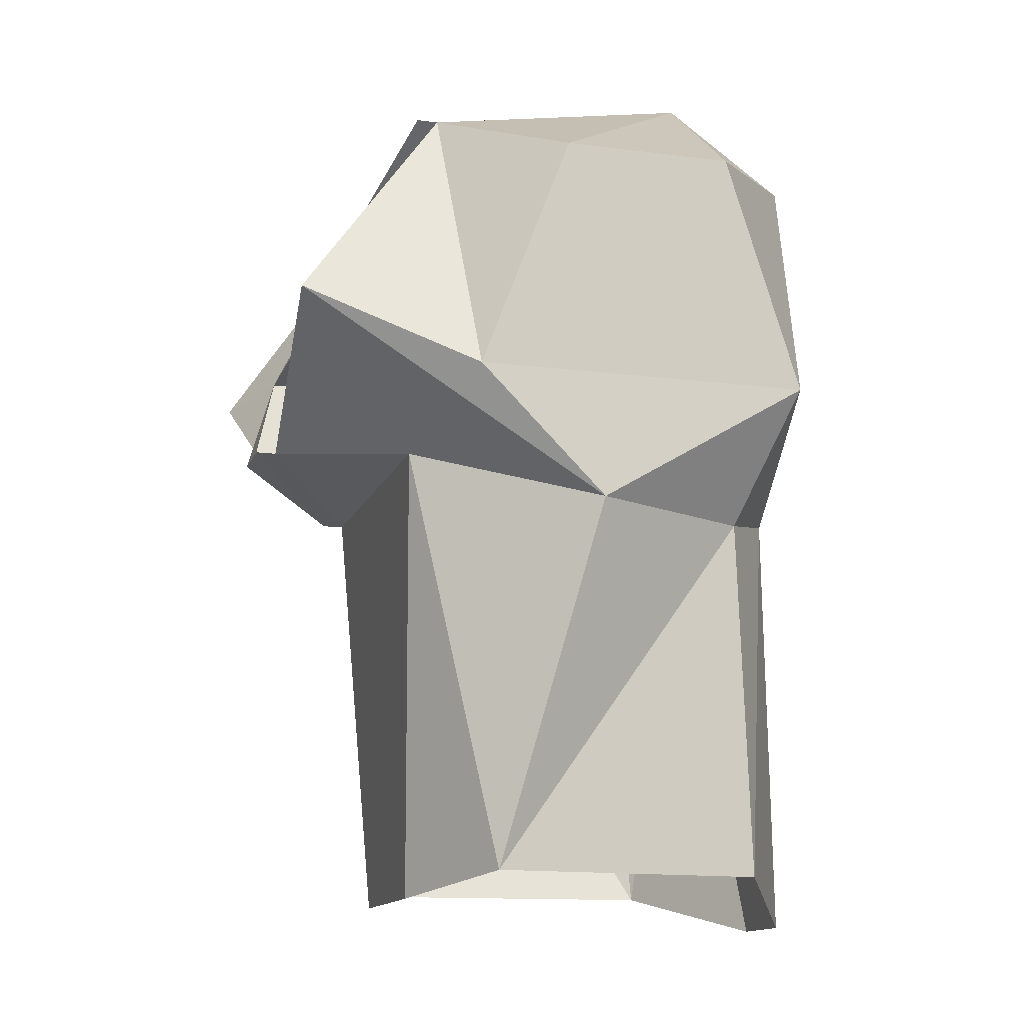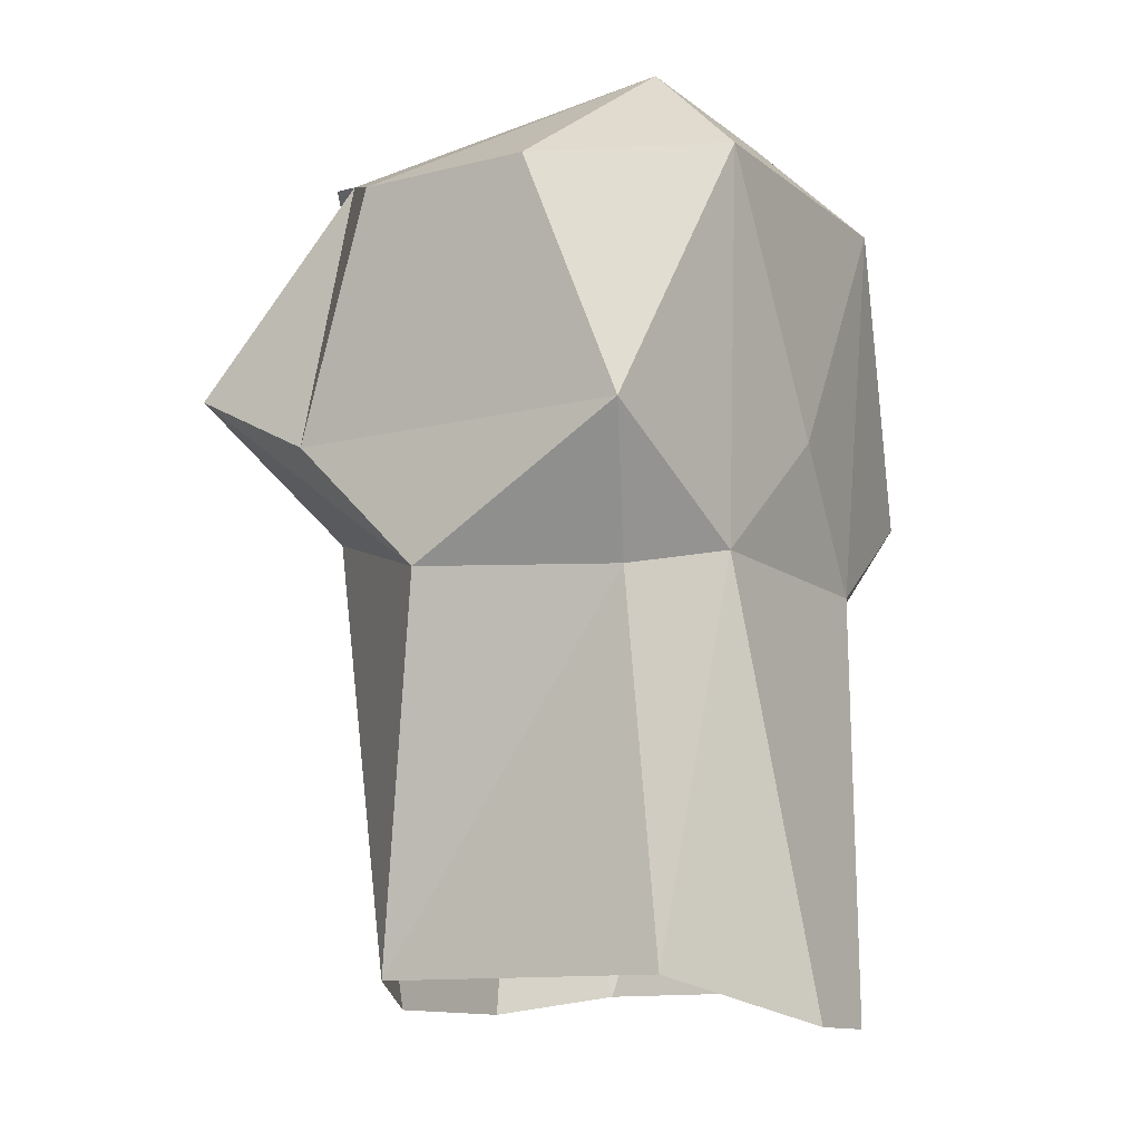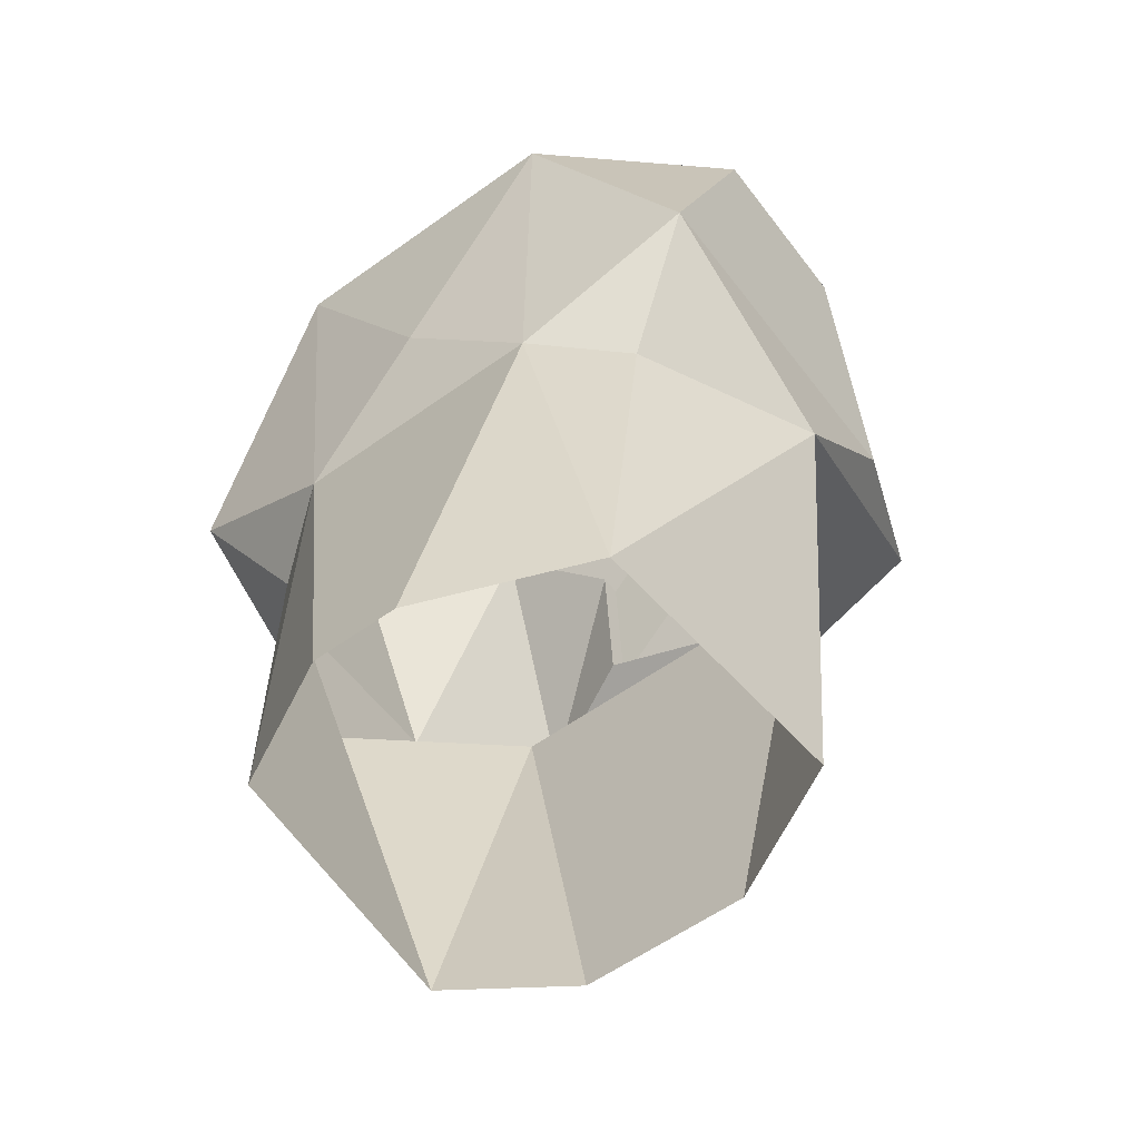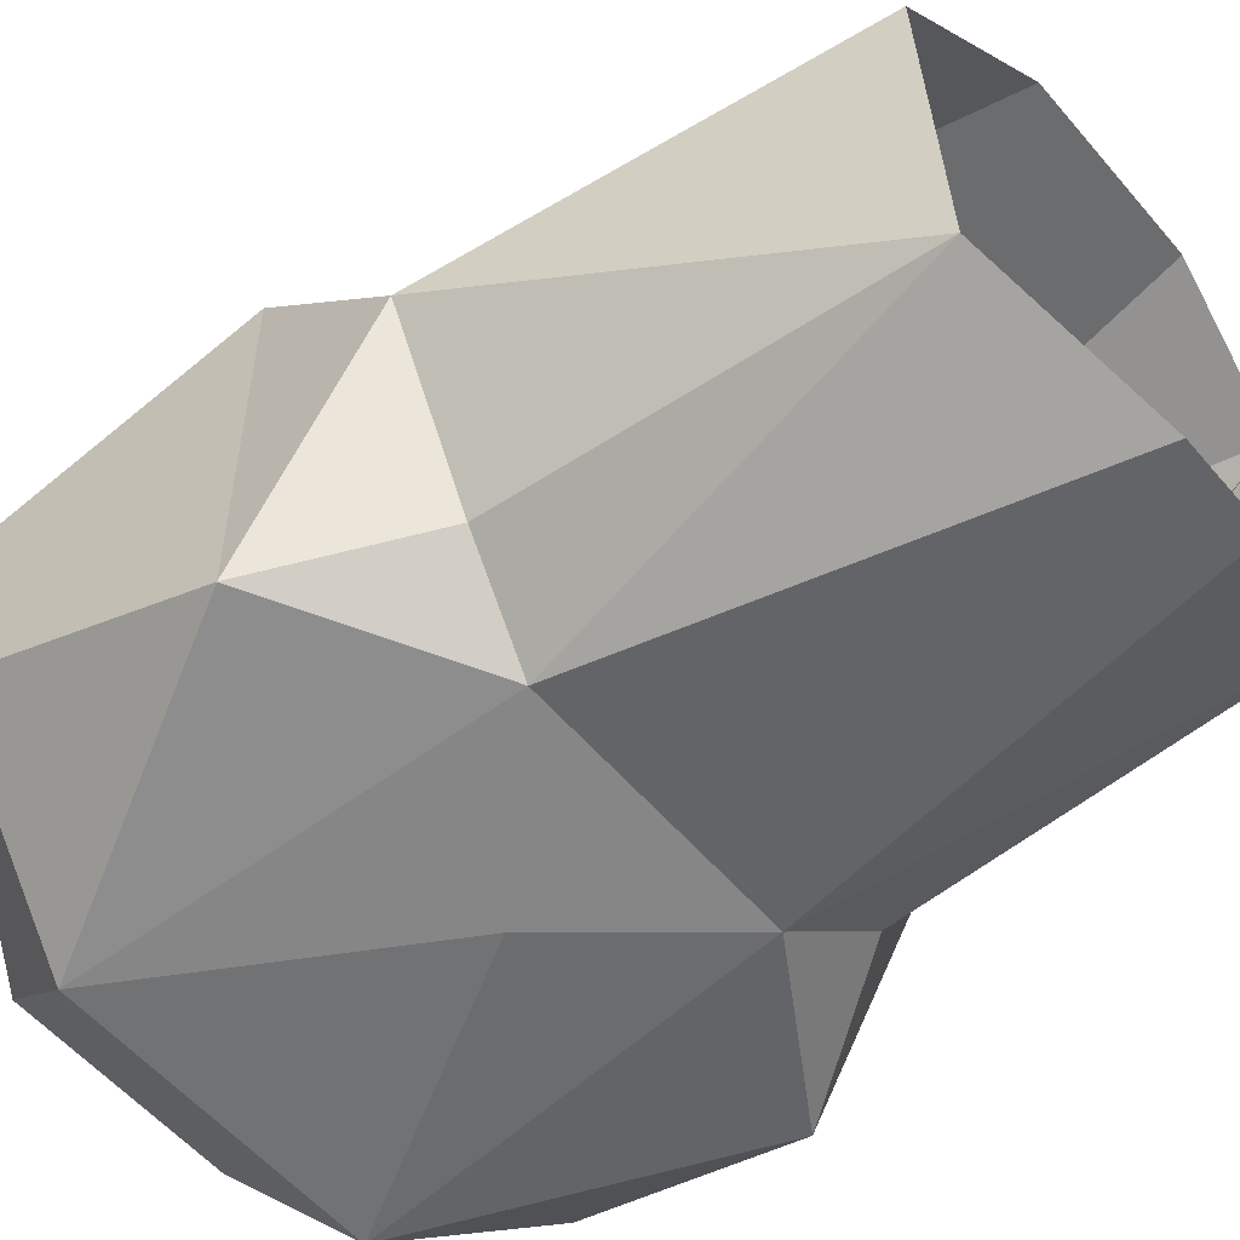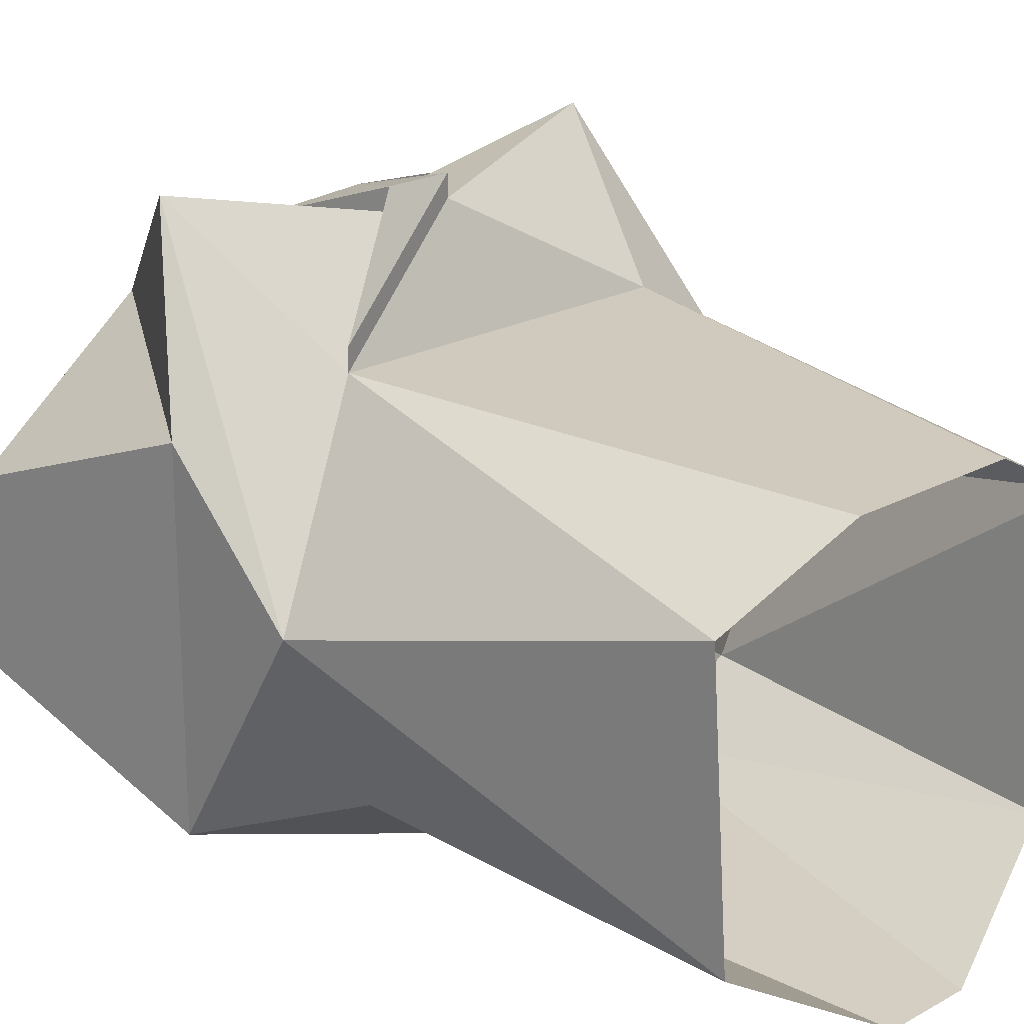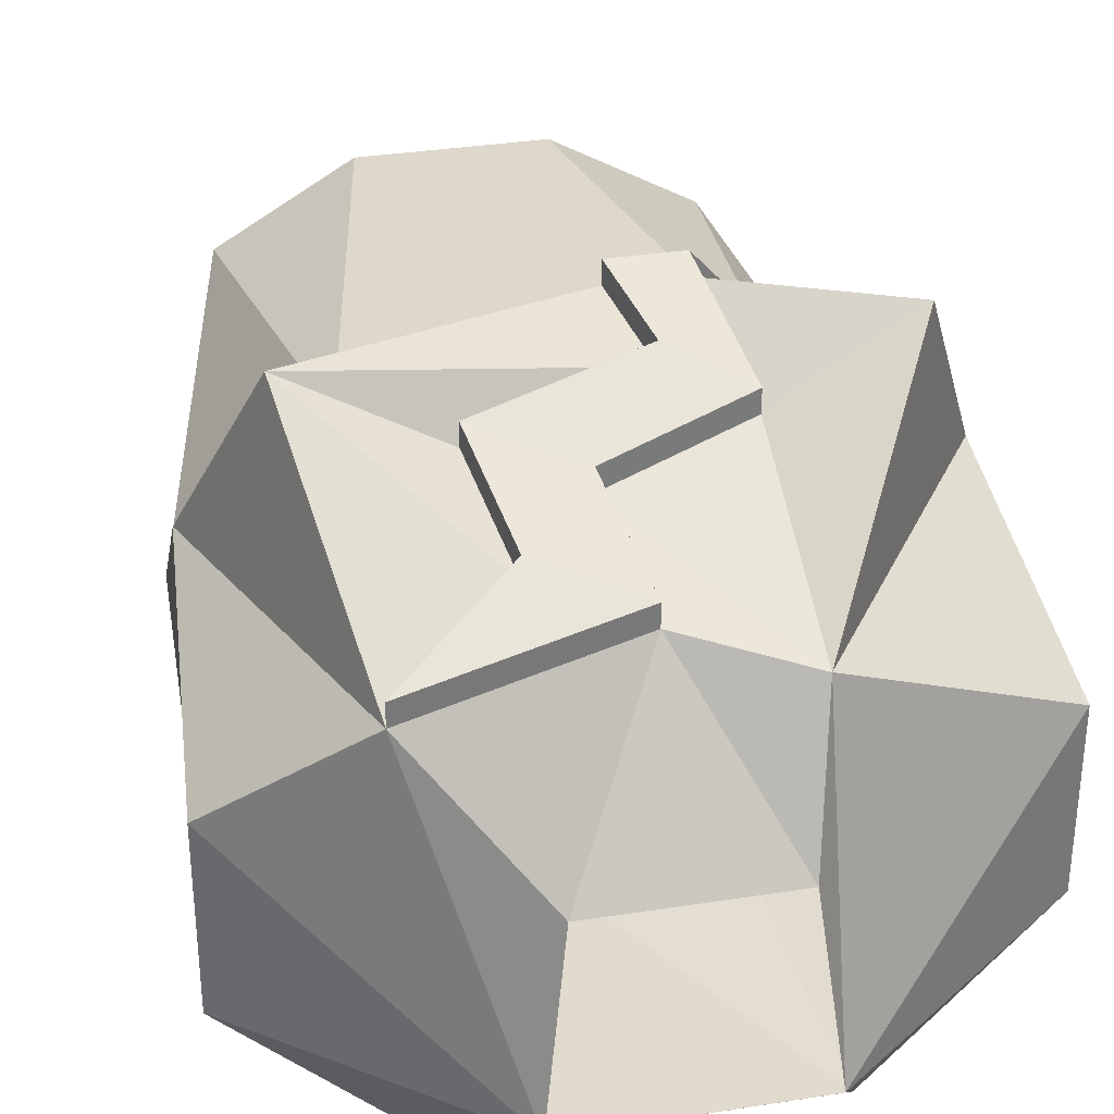
<metadata>
{"format":"obj","ext":"obj","renderer":"f3d","projection":"perspective","resolution":1024,"background":"white","views":[{"elev":-13.8,"azim":73.9,"up":"+Y"},{"elev":-12.3,"azim":120.6,"up":"+Y"},{"elev":-57.5,"azim":-143.2,"up":"+Y"},{"elev":-55.5,"azim":-50.4,"up":"+Z"},{"elev":20.9,"azim":-44.6,"up":"+Z"},{"elev":33.9,"azim":168.0,"up":"+Z"}]}
</metadata>
<code>
v -0.15 1.55 0.04
v -0.15 1.55 -0.04
v -0.14 1.44 -0.08
v -0.14 1.44 0.08
v -0.05 1.58 0.09
v -0.05 1.62 -0.05
v -0.07 1.57 -0.1
v -0.06 1.39 -0.09
v -0.1 1.38 -0.06
v -0.14 1.38 0.02
v -0.11 1.48 0.16
v -0.05 1.49 0.13
v 0.01 1.51 0.12
v 0 1.56 0.1
v -0.04 1.61 0.03
v 0.14 1.44 0.08
v 0.14 1.44 -0.08
v 0.15 1.55 -0.04
v 0.15 1.55 0.04
v 0.09 1.58 0.09
v 0.11 1.48 0.16
v 0.14 1.38 0.02
v 0.1 1.38 -0.06
v 0.06 1.39 -0.09
v 0.07 1.57 -0.1
v 0.05 1.62 -0.05
v 0.04 1.61 0.03
v 0 1.56 0.11
v 0.09 1.58 0.1
v 0.04 1.54 0.11
v 0.05 1.49 0.13
v -0.02 1.47 0.14
v -0.01 1.43 0.15
v 0.08 1.41 0.1
v 0.1 1.21 0.06
v 0.09 1.21 -0.07
v 0.02 1.19 -0.11
v 0 1.45 -0.1
v -0.08 1.41 0.1
v -0.04 1.43 0.15
v -0.04 1.43 0.16
v -0.05 1.49 0.14
v 0.01 1.51 0.13
v 0.04 1.54 0.12
v 0.05 1.49 0.14
v -0.02 1.47 0.15
v -0.01 1.43 0.16
v -0.04 1.2 0.09
v 0.04 1.2 0.09
v -0.1 1.21 0.06
v -0.02 1.19 -0.11
v -0.09 1.21 -0.07
v -0.08 1.41 0.11
f 1 2 3
f 1 3 4
f 1 4 5
f 1 5 6
f 1 6 2
f 2 6 7
f 2 7 3
f 3 7 8
f 3 8 9
f 3 9 10
f 3 10 4
f 4 10 11
f 4 11 5
f 5 11 12
f 5 12 13
f 5 13 14
f 5 14 15
f 5 15 6
f 16 17 18
f 16 18 19
f 16 19 20
f 16 20 21
f 16 21 22
f 16 22 17
f 17 22 23
f 17 23 24
f 17 24 25
f 17 25 18
f 18 25 26
f 18 26 19
f 19 26 20
f 20 26 27
f 20 27 14
f 20 30 21
f 21 30 31
f 21 31 32
f 21 32 33
f 21 33 34
f 21 34 22
f 24 8 38
f 24 38 25
f 25 38 7
f 25 7 6
f 25 6 26
f 27 15 14
f 38 8 7
f 11 10 39
f 11 39 40
f 11 40 12
f 33 39 34
f 28 43 44
f 28 44 29
f 43 42 46
f 43 46 45
f 43 45 44
f 46 42 41
f 46 41 47
f 47 41 53
f 22 34 35
f 22 35 23
f 23 35 36
f 23 36 24
f 24 36 37
f 24 37 8
f 34 39 48
f 34 48 49
f 34 49 35
f 10 50 39
f 39 50 48
f 8 37 51
f 8 51 52
f 8 52 9
f 9 52 10
f 10 52 50
f 20 14 28
f 20 28 29
f 20 29 30
f 12 40 41
f 12 41 42
f 12 42 13
f 13 42 43
f 13 43 14
f 14 43 28
f 29 44 30
f 30 44 31
f 31 44 45
f 31 45 32
f 32 45 46
f 32 46 33
f 33 46 47
f 33 47 39
f 47 53 39
f 39 53 40
f 40 53 41

</code>
